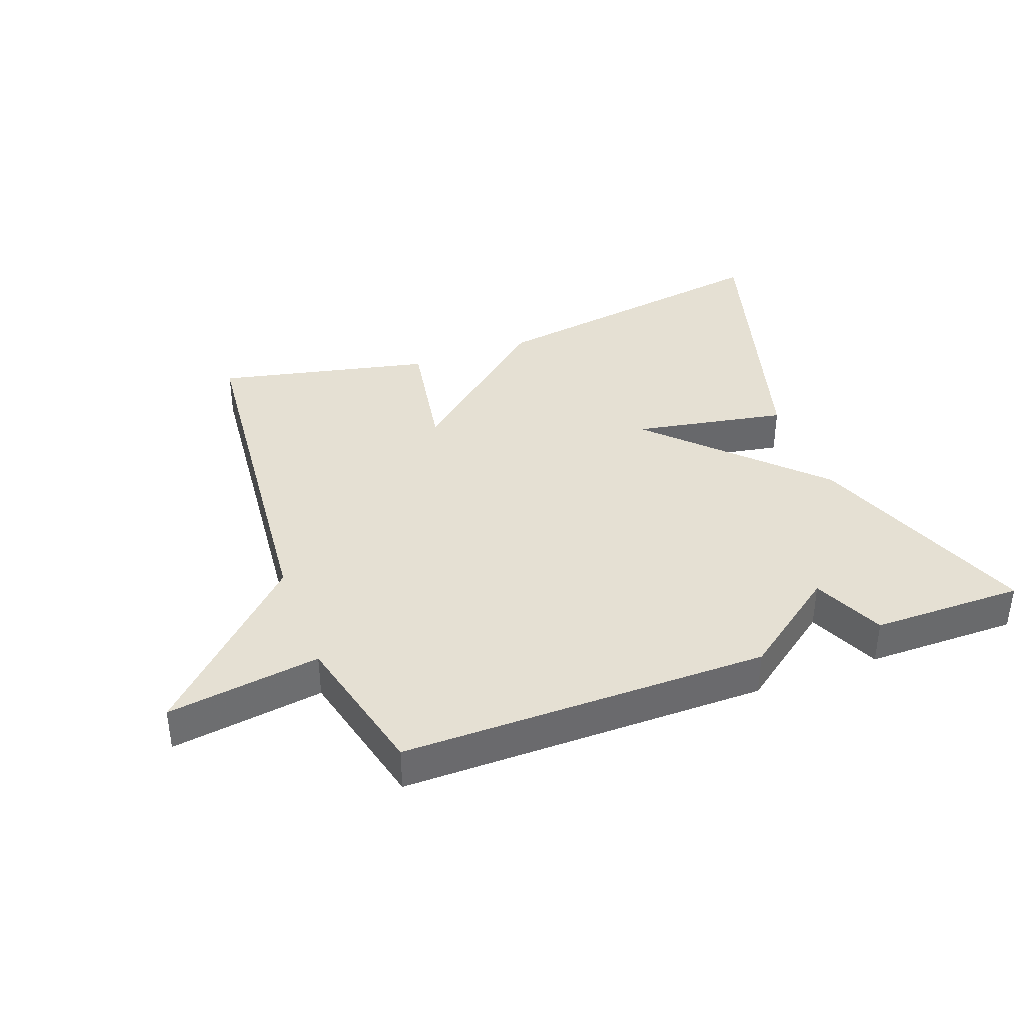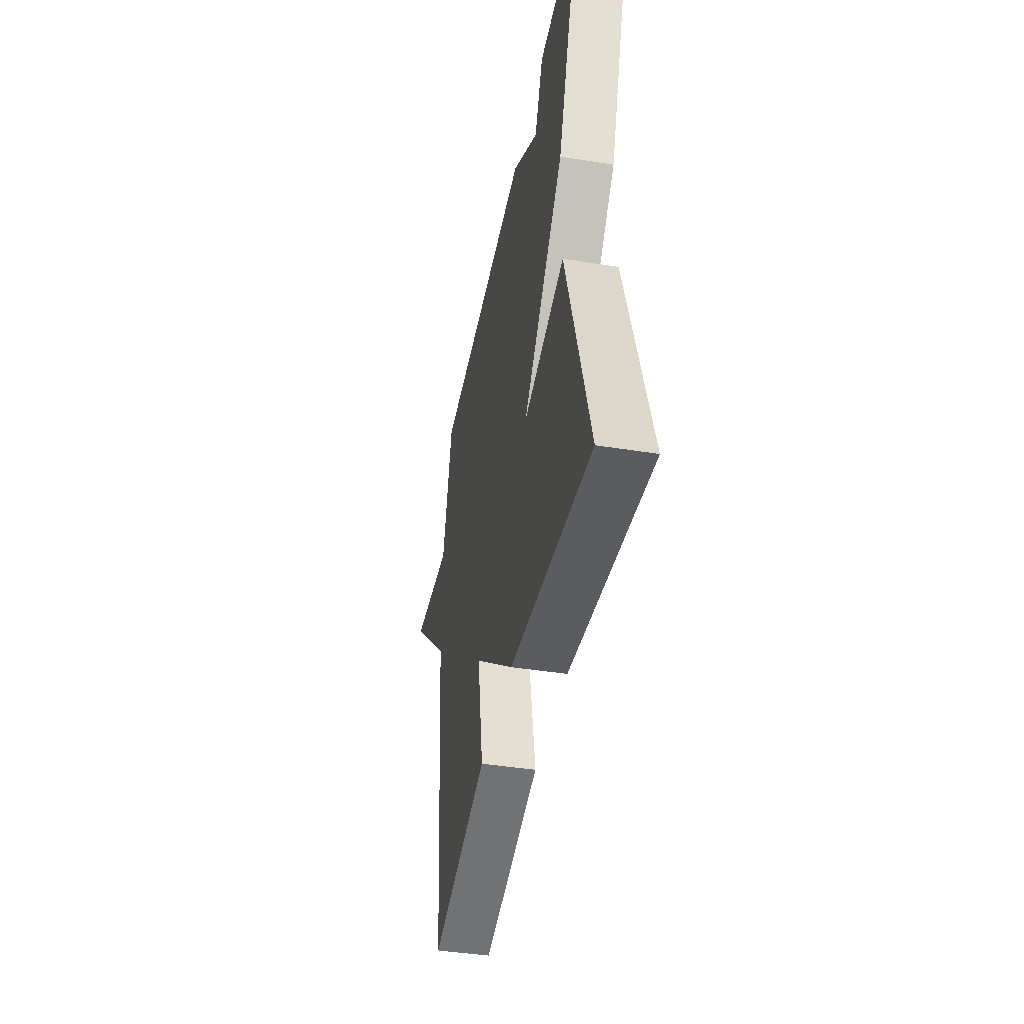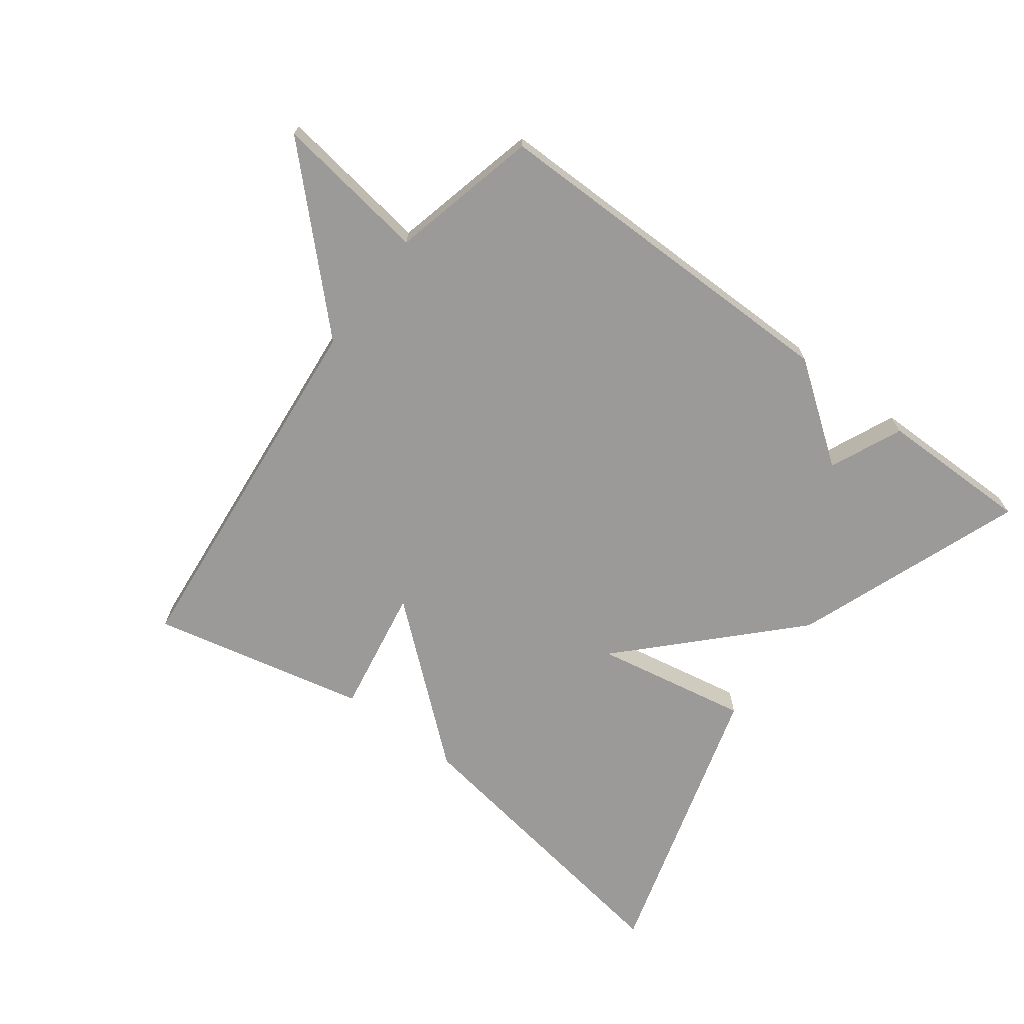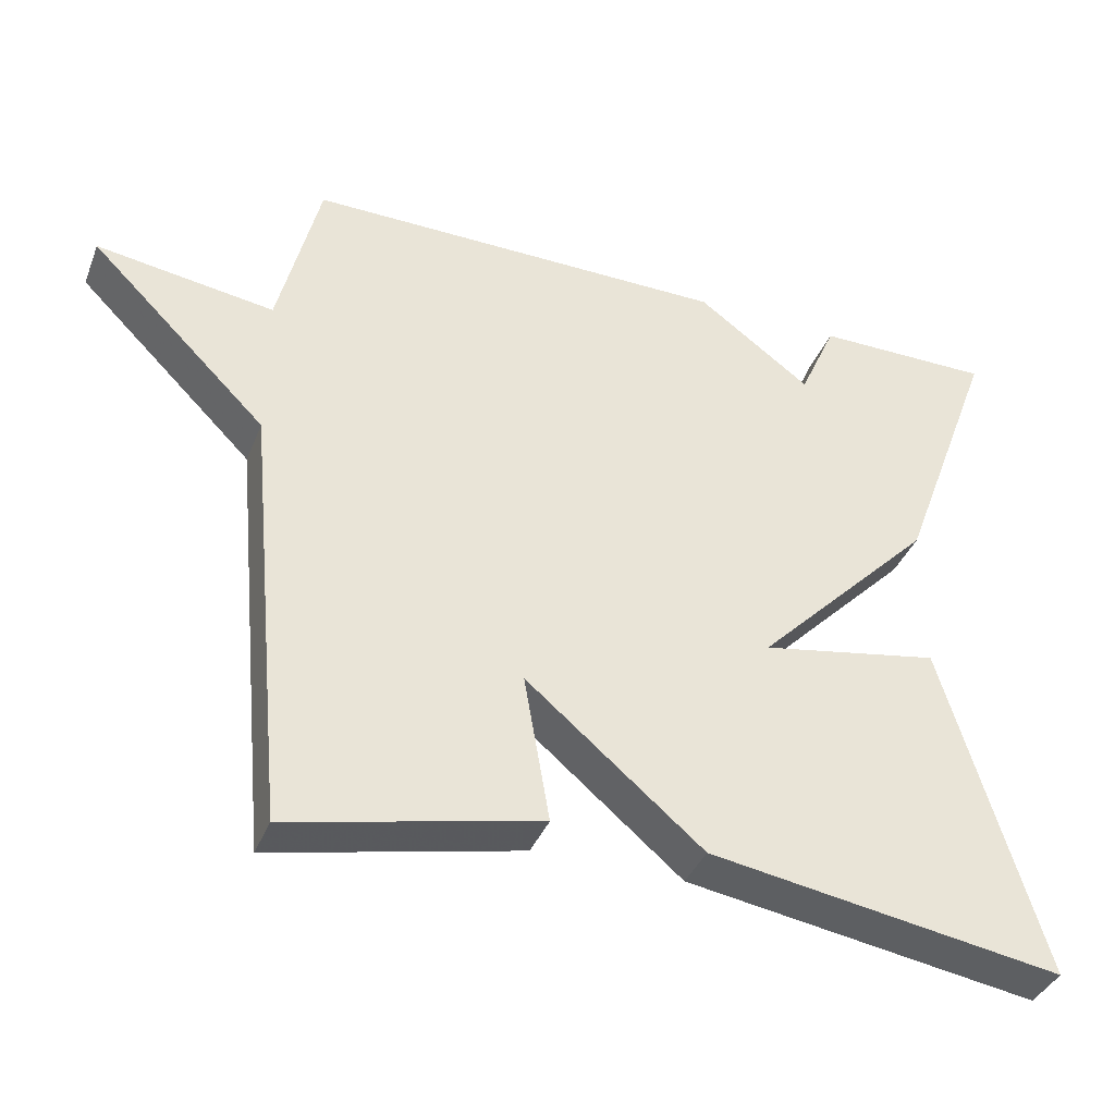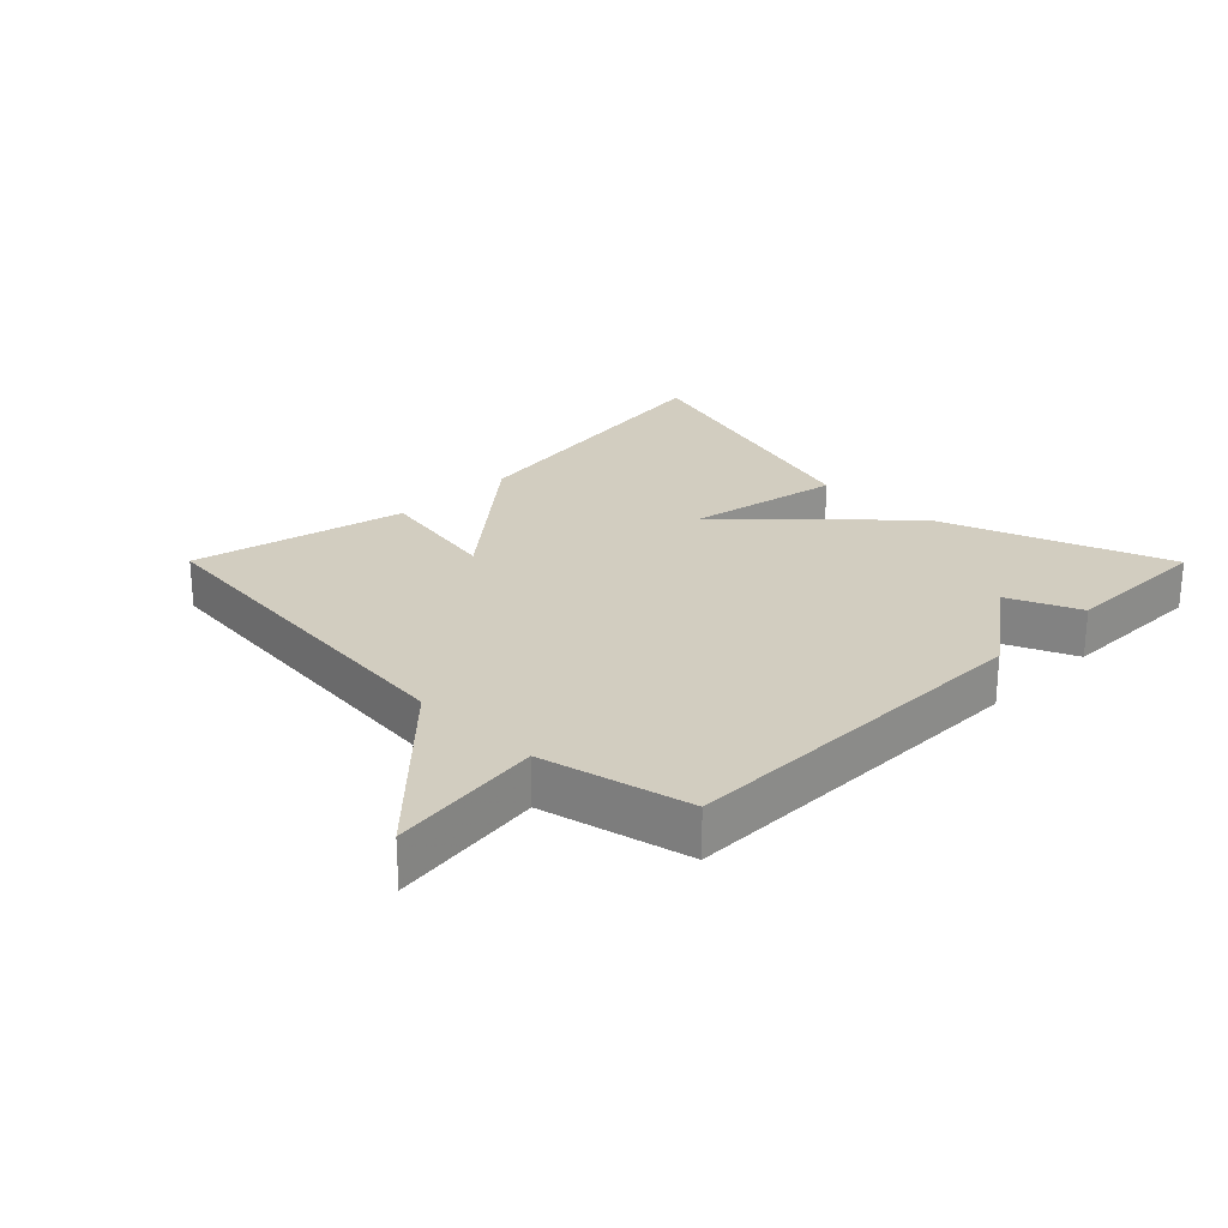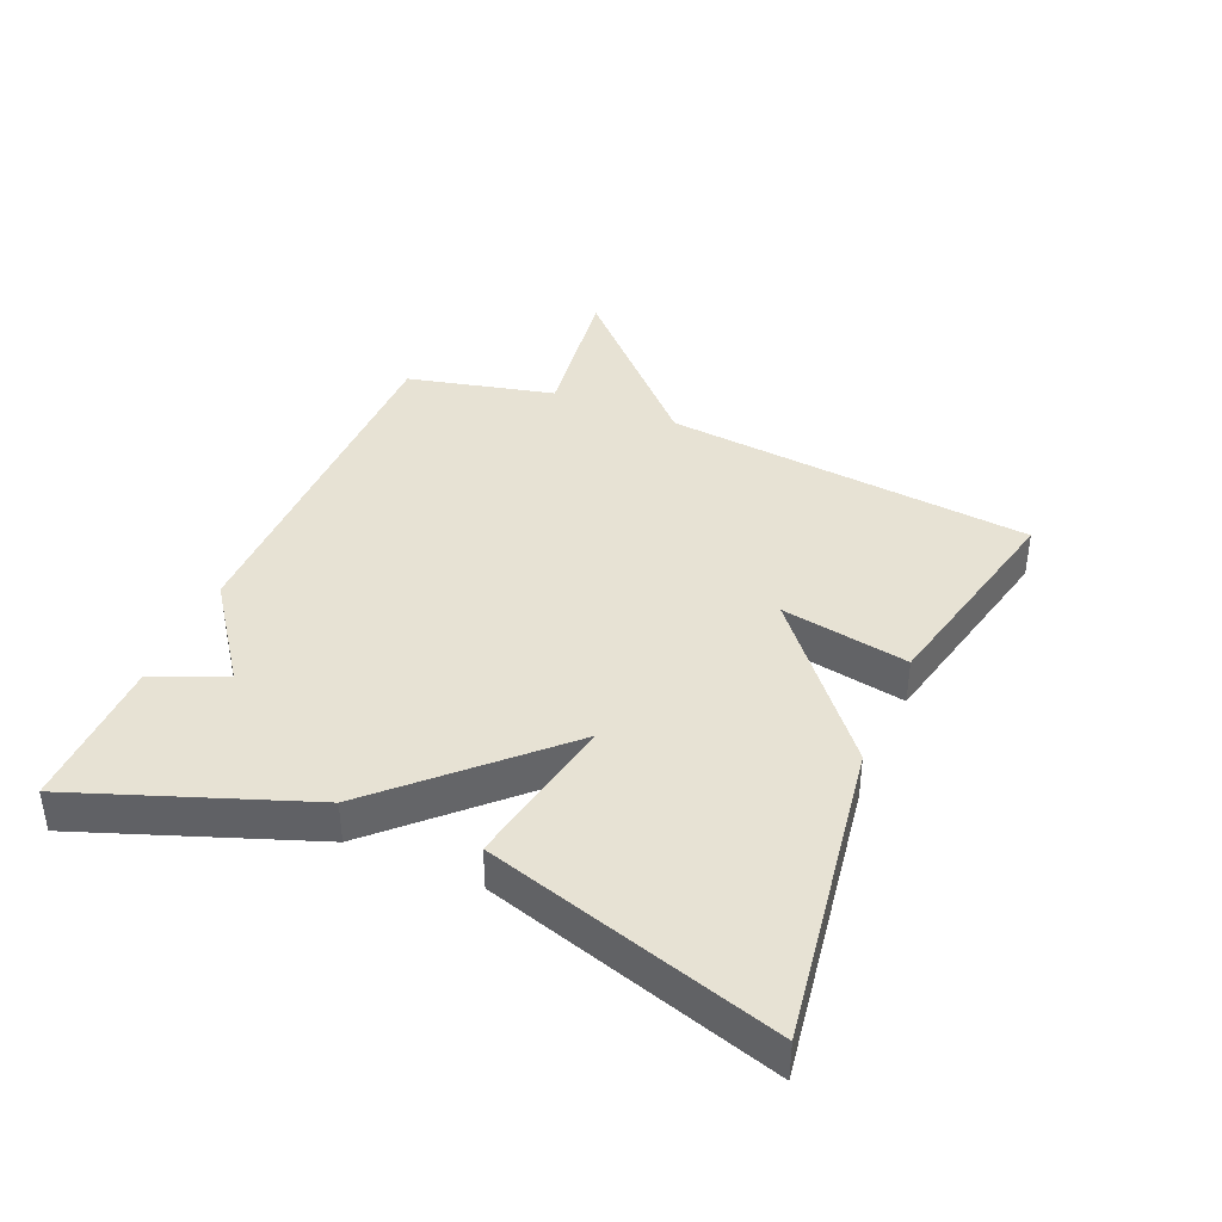
<metadata>
{"format":"obj","ext":"obj","renderer":"f3d","projection":"perspective","resolution":1024,"background":"white","views":[{"elev":38.1,"azim":-20.5,"up":"+Y"},{"elev":-42.9,"azim":79.2,"up":"+Z"},{"elev":-69.3,"azim":-36.8,"up":"+Y"},{"elev":-38.4,"azim":-20.5,"up":"+Z"},{"elev":24.6,"azim":-44.8,"up":"+Y"},{"elev":39.9,"azim":113.4,"up":"+Y"}]}
</metadata>
<code>
v -0.5 0.07 -0.5
v -0.555 0.07 0.072
v -0.791 0.07 0.306
v -0.555 0.07 0.272
v -0.5 0.07 0.5
v 0.065 0.07 0.499
v 0.216 0.07 0.388
v 0.265 0.07 0.499
v 0.5 0.07 0.5
v 0.369 0.07 0.147
v 0.131 0.07 -0.097
v 0.369 0.07 -0.053
v 0.5 0.07 -0.5
v 0.032 0.07 -0.426
v -0.202 0.07 -0.229
v -0.168 0.07 -0.426
v -0.5 0 -0.5
v -0.555 0 0.072
v -0.791 0 0.306
v -0.555 0 0.272
v -0.5 0 0.5
v 0.065 0 0.499
v 0.216 0 0.388
v 0.265 0 0.499
v 0.5 0 0.5
v 0.369 0 0.147
v 0.131 0 -0.097
v 0.369 0 -0.053
v 0.5 0 -0.5
v 0.032 0 -0.426
v -0.202 0 -0.229
v -0.168 0 -0.426
f 15 16 1 2
f 13 14 15
f 12 13 15
f 11 12 15
f 2 3 4
f 15 2 4
f 11 15 4
f 9 10 11
f 8 9 11
f 7 8 11
f 6 7 11
f 5 6 11
f 4 5 11
f 18 17 32 31
f 31 30 29
f 31 29 28
f 31 28 27
f 20 19 18
f 20 18 31
f 20 31 27
f 27 26 25
f 27 25 24
f 27 24 23
f 27 23 22
f 27 22 21
f 27 21 20
f 1 17 18 2
f 2 18 19 3
f 3 19 20 4
f 4 20 21 5
f 5 21 22 6
f 6 22 23 7
f 7 23 24 8
f 8 24 25 9
f 9 25 26 10
f 10 26 27 11
f 11 27 28 12
f 12 28 29 13
f 13 29 30 14
f 14 30 31 15
f 15 31 32 16
f 16 32 17 1

</code>
